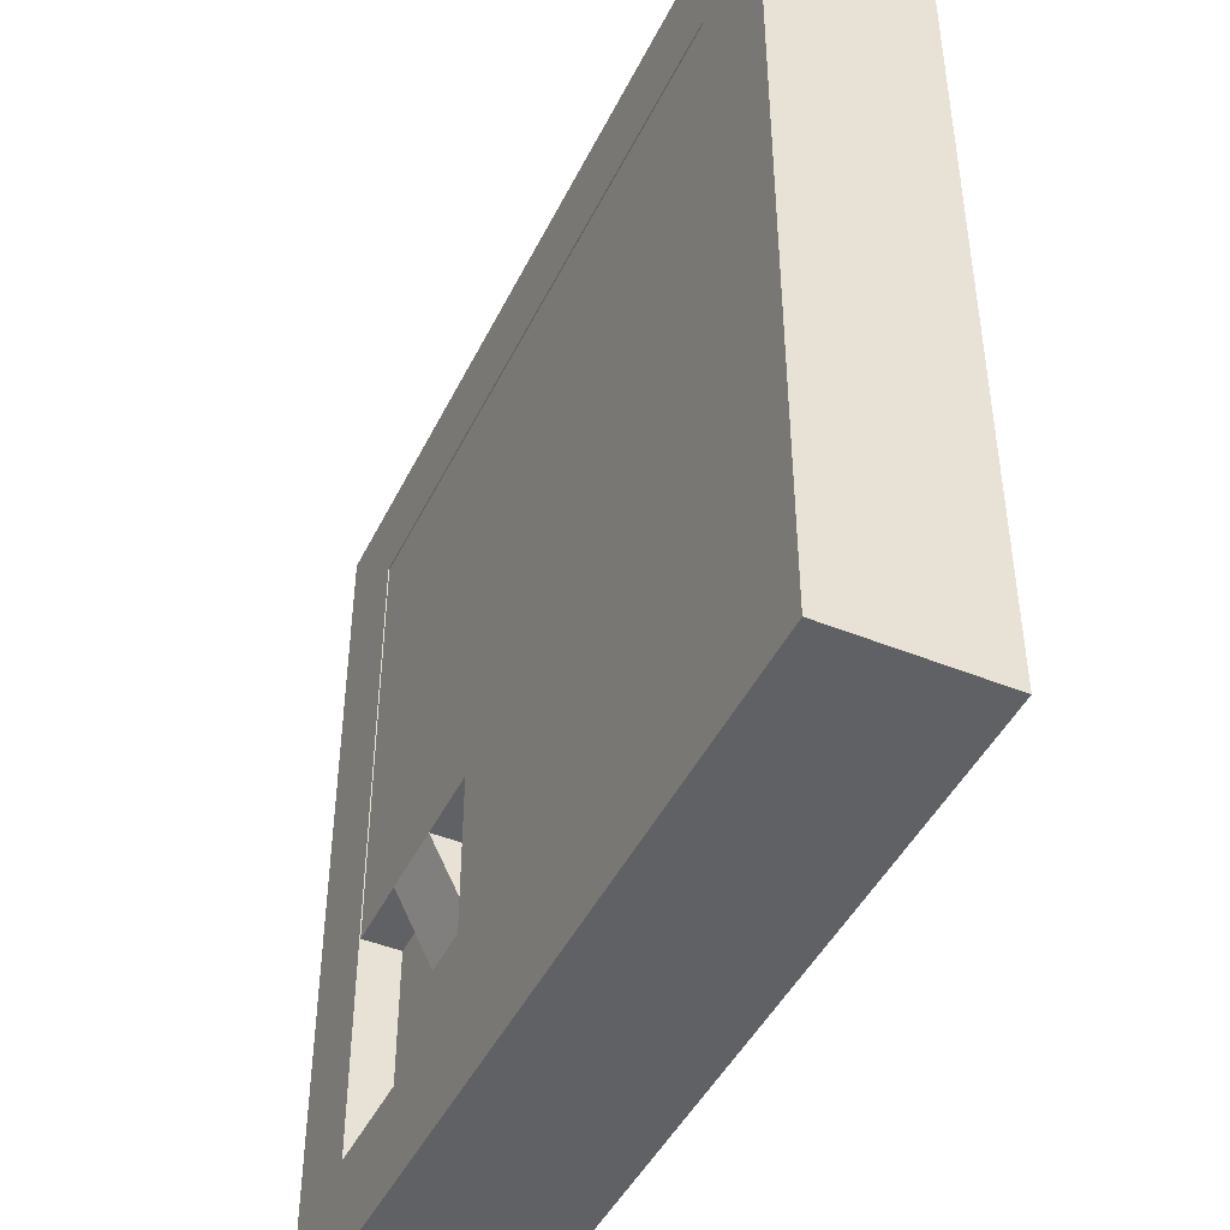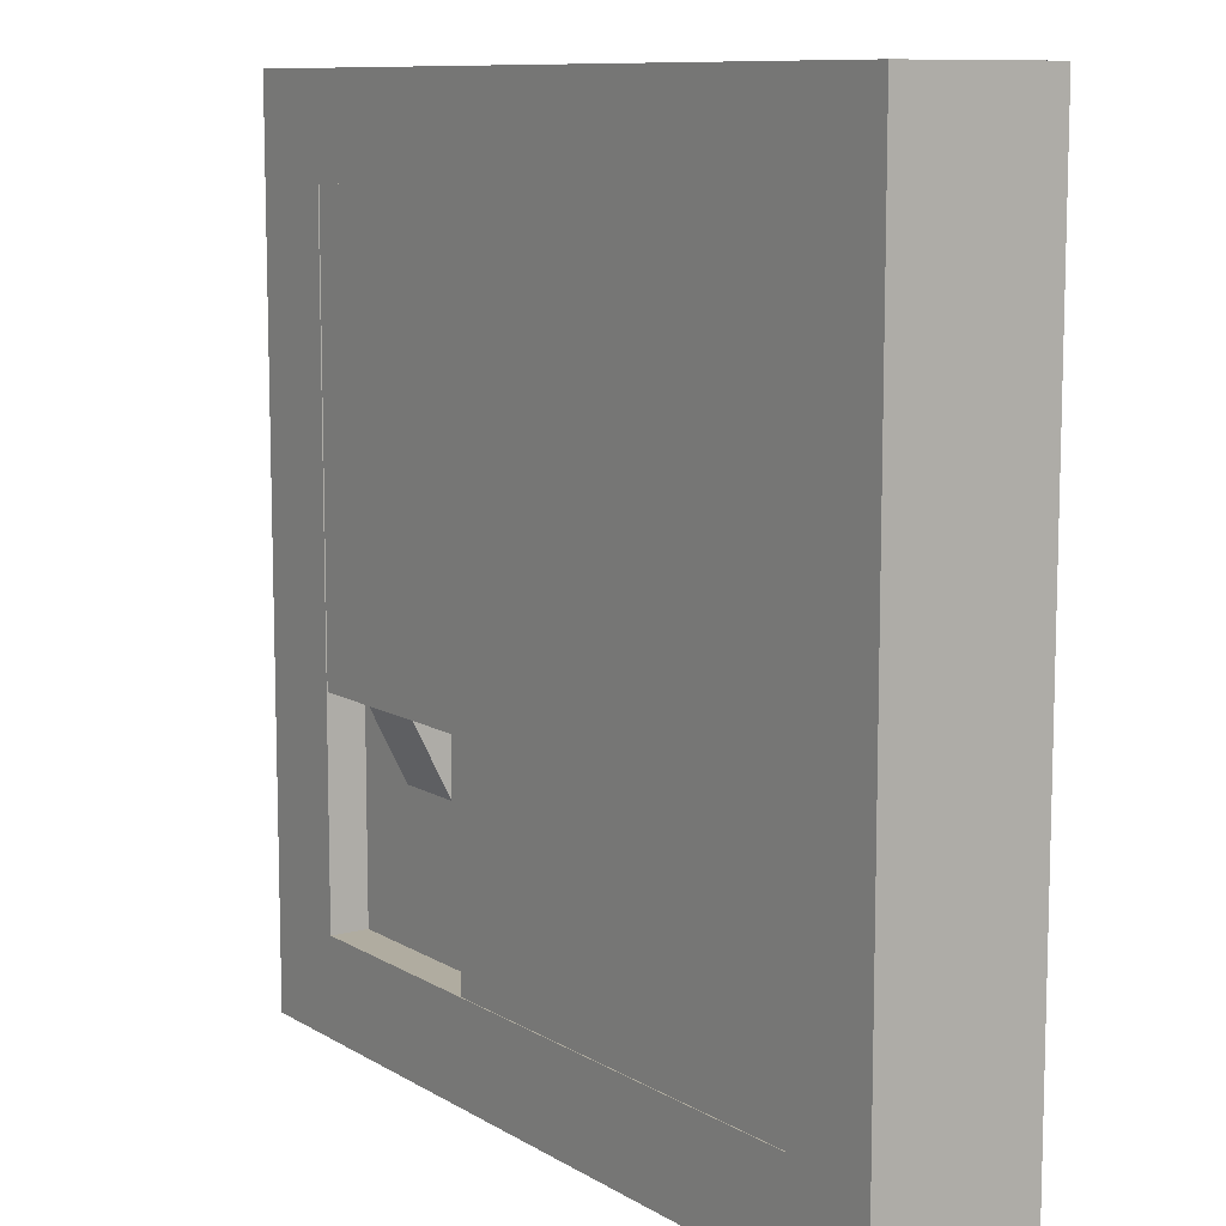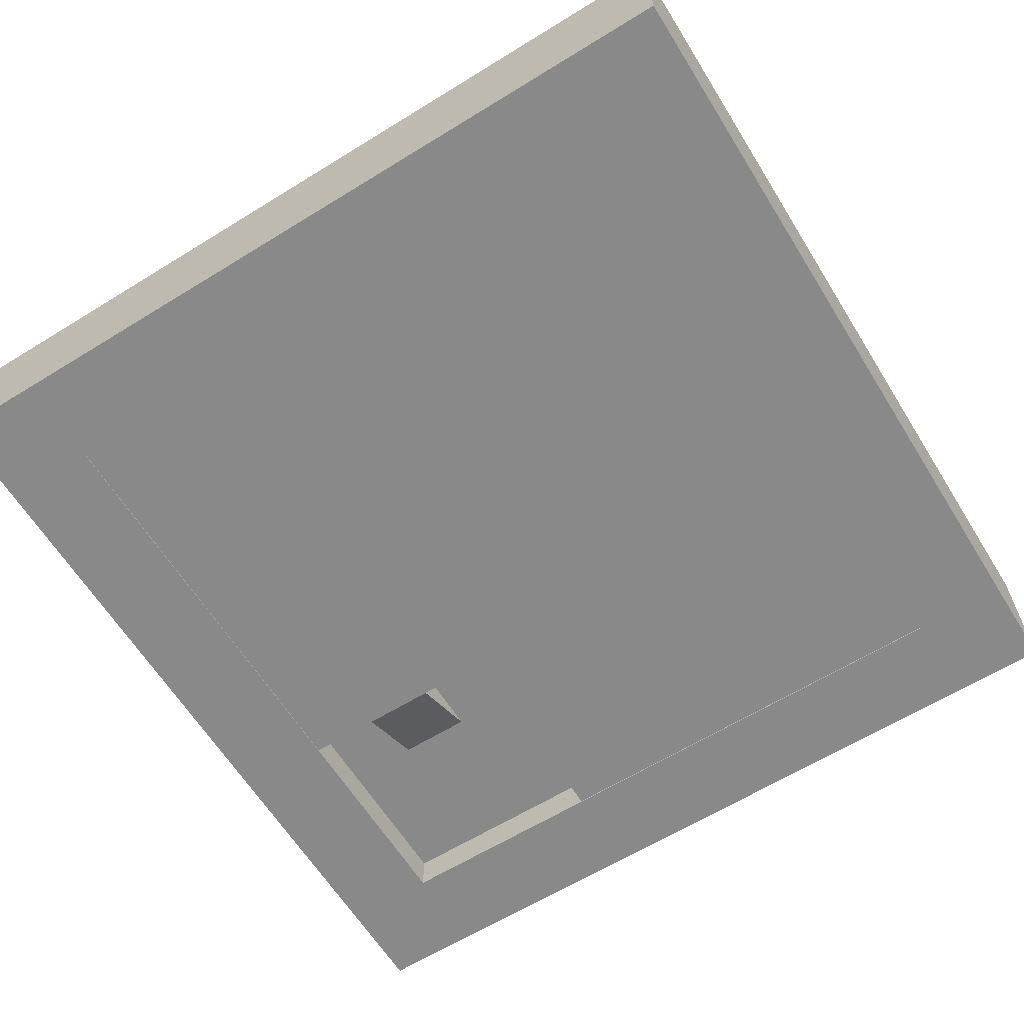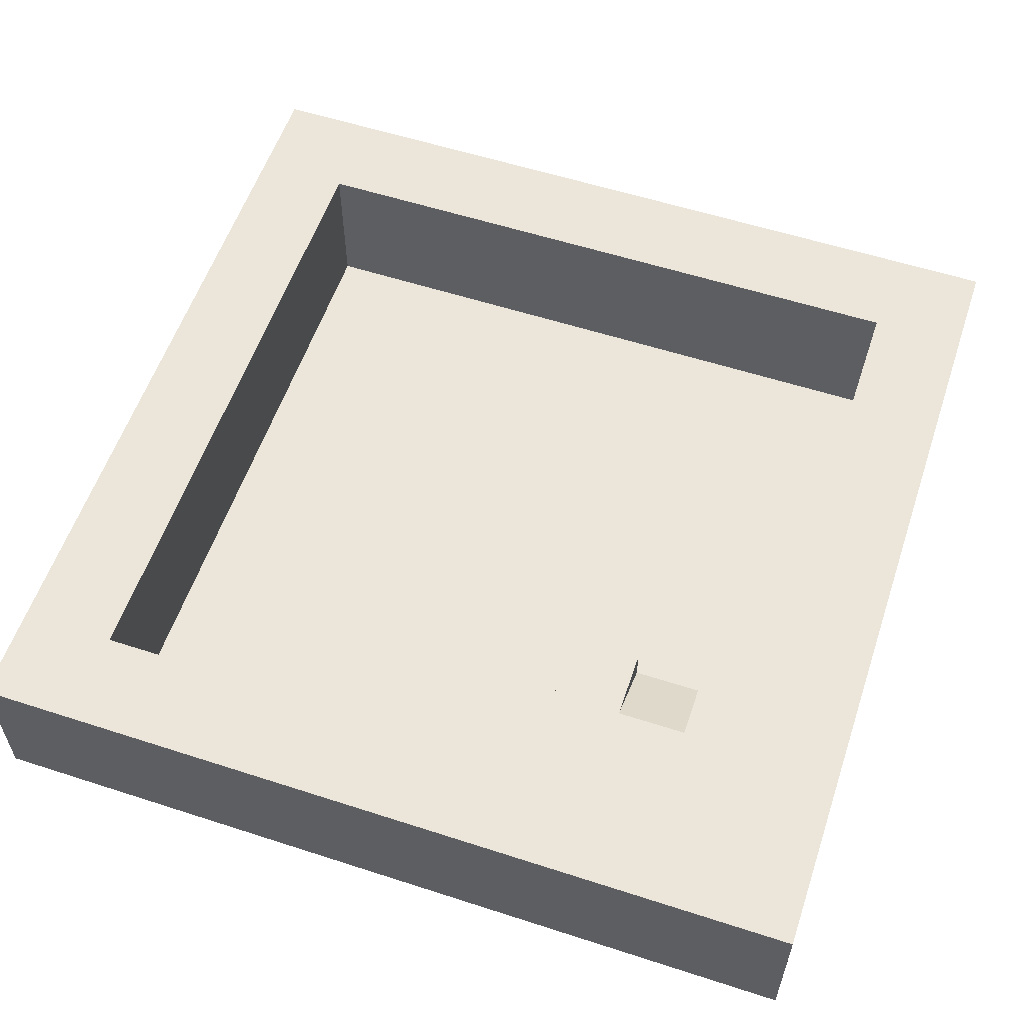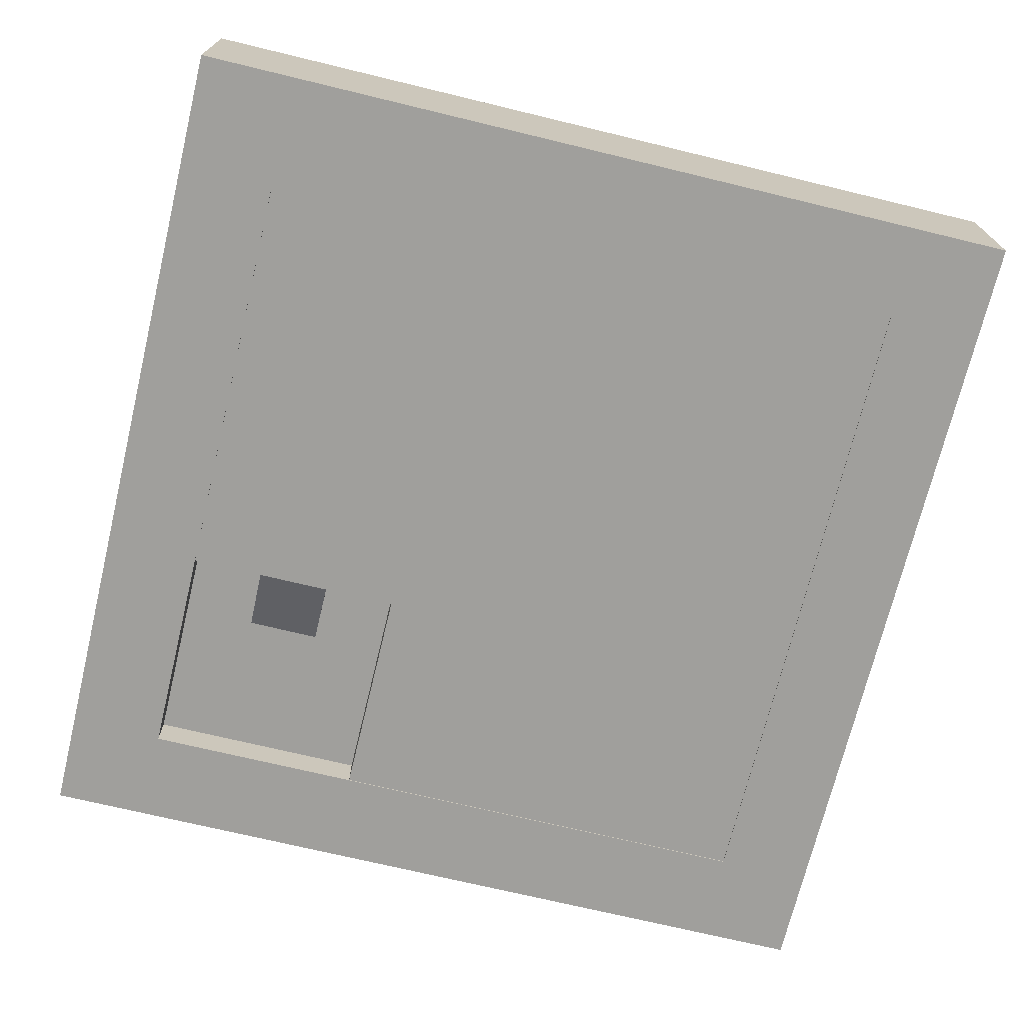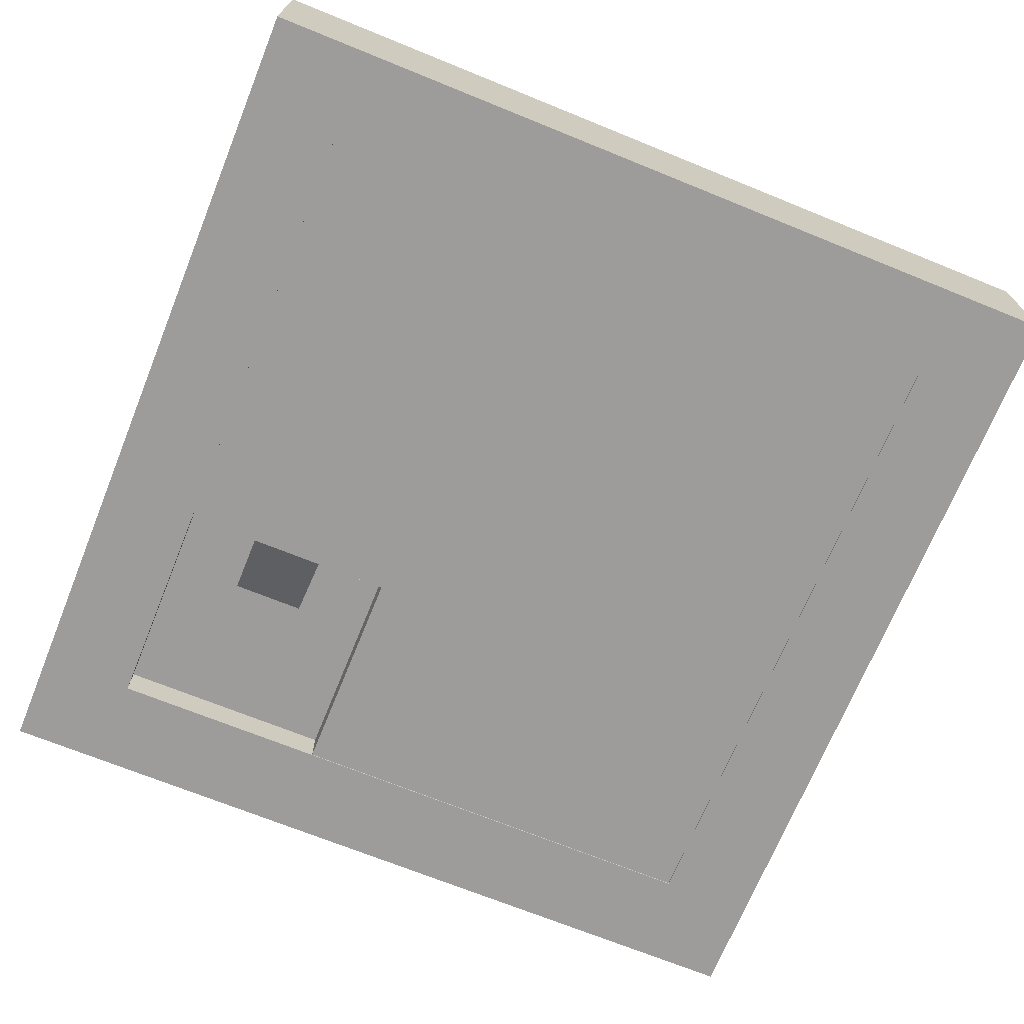
<metadata>
{"format":"obj","ext":"obj","renderer":"f3d","projection":"perspective","resolution":1024,"background":"white","views":[{"elev":-45.4,"azim":64.9,"up":"+Z"},{"elev":9.9,"azim":55.8,"up":"+Z"},{"elev":-63.2,"azim":31.9,"up":"+Y"},{"elev":57.4,"azim":-161.4,"up":"+Y"},{"elev":-71.2,"azim":-13.6,"up":"+Y"},{"elev":-70.1,"azim":-22.1,"up":"+Y"}]}
</metadata>
<code>
o Cube.001_Cube.002
v -3.241 -0.9467 0.6706
v -3.241 1.053 0.6706
v -3.241 -0.9467 -1.329
v -3.241 1.053 -1.329
v -1.241 -0.9467 0.6706
v -1.241 1.053 0.6706
v -1.241 -0.9467 -1.329
v -1.241 1.053 -1.329
v -3.241 3.053 0.6706
v -3.241 3.053 -1.329
v -1.241 3.053 -1.329
v -1.241 3.053 0.6706
f 1 2 4 3
f 3 4 8 7
f 7 8 6 5
f 5 6 2 1
f 3 7 5 1
f 8 4 10 11
f 11 10 9 12
f 6 8 11 12
f 4 2 9 10
f 2 6 12 9
o Cube_Cube.001
v 58.45 20.32 58.45
v 45.31 1.093 -45.31
v 58.45 20.32 -58.45
v -45.31 -1.086 -45.31
v -58.45 20.32 -58.45
v 45.31 1.093 45.31
v -58.45 20.32 58.45
v 45.31 -1.086 -45.31
v -58.45 -1.086 58.45
v -58.45 -1.086 -58.45
v 58.45 -1.086 -58.45
v 58.45 -1.086 58.45
v -45.31 1.093 45.31
v -45.31 20.32 -45.31
v 45.31 20.32 -45.31
v -45.31 1.093 -45.31
v 45.31 20.32 45.31
v -45.31 20.32 45.31
v 45.31 -1.086 45.31
v -45.31 -1.086 45.31
v -45.31 18.72 -45.31
v 45.31 18.72 -45.31
v 45.31 18.72 45.31
v -45.31 18.72 45.31
f 29 30 19 13
f 27 29 13 15
f 24 23 15 13
f 26 27 15 17
f 30 26 17 19
f 32 21 22 16
f 16 22 23 20
f 20 23 24 31
f 31 24 21 32
f 22 21 19 17
f 21 24 13 19
f 23 22 17 15
f 36 35 18 25
f 14 18 35 34
f 28 14 34 33
f 25 28 33 36
f 36 33 26 30
f 16 20 14 28
f 33 34 27 26
f 34 35 29 27
f 30 29 35 36
f 20 31 18 14
f 25 18 31 32
f 32 16 28 25
o Grid
v -45.39 -0.9416 45.39
v -35.3 -0.9416 45.39
v -25.22 -0.9416 45.39
v -15.13 -0.9416 45.39
v -5.043 -0.9416 45.39
v 5.043 -0.9416 45.39
v 15.13 -0.9416 45.39
v 25.22 -0.9416 45.39
v 35.3 -0.9416 45.39
v 45.39 -0.9416 45.39
v -45.39 -0.9416 35.3
v -35.3 -0.9416 35.3
v -25.22 -0.9416 35.3
v -15.13 -0.9416 35.3
v -5.043 -0.9416 35.3
v 5.043 -0.9416 35.3
v 15.13 -0.9416 35.3
v 25.22 -0.9416 35.3
v 35.3 -0.9416 35.3
v 45.39 -0.9416 35.3
v -45.39 -0.9416 25.22
v -35.3 -0.9416 25.22
v -25.22 -0.9416 25.22
v -15.13 -0.9416 25.22
v -5.043 -0.9416 25.22
v 5.043 -0.9416 25.22
v 15.13 -0.9416 25.22
v 25.22 -0.9416 25.22
v 35.3 -0.9416 25.22
v 45.39 -0.9416 25.22
v -45.39 -0.9416 15.13
v -35.3 -0.9416 15.13
v -25.22 -0.9416 15.13
v -15.13 -0.9416 15.13
v -5.043 -0.9416 15.13
v 5.043 -0.9416 15.13
v 15.13 -0.9416 15.13
v 25.22 -0.9416 15.13
v 35.3 -0.9416 15.13
v 45.39 -0.9416 15.13
v -45.39 -0.9416 5.043
v -35.3 -0.9416 5.043
v -25.22 -0.9416 5.043
v -15.13 -0.9416 5.043
v -5.043 -0.9416 5.043
v 5.043 -0.9416 5.043
v 15.13 -0.9416 5.043
v 25.22 -0.9416 5.043
v 35.3 -0.9416 5.043
v 45.39 -0.9416 5.043
v -45.39 -0.9416 -5.043
v -35.3 -0.9416 -5.043
v -25.22 -0.9416 -5.043
v -15.13 -0.9416 -5.043
v -5.043 -0.9416 -5.043
v 5.043 -0.9416 -5.043
v 15.13 -0.9416 -5.043
v 25.22 -0.9416 -5.043
v 35.3 -0.9416 -5.043
v 45.39 -0.9416 -5.043
v -45.39 -0.9416 -15.13
v -35.3 -0.9416 -15.13
v -25.22 -0.9416 -15.13
v -15.13 -0.9416 -15.13
v -5.043 -0.9416 -15.13
v 5.043 -0.9416 -15.13
v 15.13 -0.9416 -15.13
v 25.22 -0.9416 -15.13
v 35.3 -0.9416 -15.13
v 45.39 -0.9416 -15.13
v -45.39 -0.9416 -25.22
v -15.13 -0.9416 -25.22
v -5.043 -0.9416 -25.22
v 5.043 -0.9416 -25.22
v 15.13 -0.9416 -25.22
v 25.22 -0.9416 -25.22
v 35.3 -0.9416 -25.22
v 45.39 -0.9416 -25.22
v -45.39 -0.9416 -35.3
v -15.13 -0.9416 -35.3
v -5.043 -0.9416 -35.3
v 5.043 -0.9416 -35.3
v 15.13 -0.9416 -35.3
v 25.22 -0.9416 -35.3
v 35.3 -0.9416 -35.3
v 45.39 -0.9416 -35.3
v -45.39 -0.9416 -45.39
v -35.3 -0.9416 -45.39
v -25.22 -0.9416 -45.39
v -15.13 -0.9416 -45.39
v -5.043 -0.9416 -45.39
v 5.043 -0.9416 -45.39
v 15.13 -0.9416 -45.39
v 25.22 -0.9416 -45.39
v 35.3 -0.9416 -45.39
v 45.39 -0.9416 -45.39
v -35.3 4.17 -15.13
v -45.39 4.17 -15.13
v -25.22 4.17 -15.13
v -15.13 4.17 -15.13
v -45.39 4.17 -25.22
v -35.3 4.17 -25.22
v -25.22 4.17 -25.22
v -15.13 4.17 -25.22
v -45.39 4.17 -35.3
v -35.3 4.17 -35.3
v -25.22 4.17 -35.3
v -15.13 4.17 -35.3
v -45.39 4.17 -45.39
v -35.3 4.17 -45.39
v -25.22 4.17 -45.39
v -15.13 4.17 -45.39
f 37 38 48 47
f 38 39 49 48
f 39 40 50 49
f 40 41 51 50
f 41 42 52 51
f 42 43 53 52
f 43 44 54 53
f 44 45 55 54
f 45 46 56 55
f 47 48 58 57
f 48 49 59 58
f 49 50 60 59
f 50 51 61 60
f 51 52 62 61
f 52 53 63 62
f 53 54 64 63
f 54 55 65 64
f 55 56 66 65
f 57 58 68 67
f 58 59 69 68
f 59 60 70 69
f 60 61 71 70
f 61 62 72 71
f 62 63 73 72
f 63 64 74 73
f 64 65 75 74
f 65 66 76 75
f 67 68 78 77
f 68 69 79 78
f 69 70 80 79
f 70 71 81 80
f 71 72 82 81
f 72 73 83 82
f 73 74 84 83
f 74 75 85 84
f 75 76 86 85
f 77 78 88 87
f 78 79 89 88
f 79 80 90 89
f 80 81 91 90
f 81 82 92 91
f 82 83 93 92
f 83 84 94 93
f 84 85 95 94
f 85 86 96 95
f 87 88 98 97
f 88 89 99 98
f 89 90 100 99
f 90 91 101 100
f 91 92 102 101
f 92 93 103 102
f 93 94 104 103
f 94 95 105 104
f 95 96 106 105
f 107 97 134 137
f 97 98 133 134
f 126 125 147 148
f 100 101 109 108
f 101 102 110 109
f 102 103 111 110
f 103 104 112 111
f 104 105 113 112
f 105 106 114 113
f 124 123 145 146
f 116 126 148 144
f 98 99 139 138
f 108 109 117 116
f 109 110 118 117
f 110 111 119 118
f 111 112 120 119
f 112 113 121 120
f 113 114 122 121
f 115 107 137 141
f 100 108 140 136
f 125 124 146 147
f 116 117 127 126
f 117 118 128 127
f 118 119 129 128
f 119 120 130 129
f 120 121 131 130
f 121 122 132 131
f 134 133 138 137
f 135 139 99
f 135 136 140 139
f 137 138 142 141
f 138 139 143 142
f 139 140 144 143
f 141 142 146 145
f 142 143 147 146
f 143 144 148 147
f 108 116 144 140
f 123 115 141 145
f 99 100 136 135
f 98 138 133

</code>
